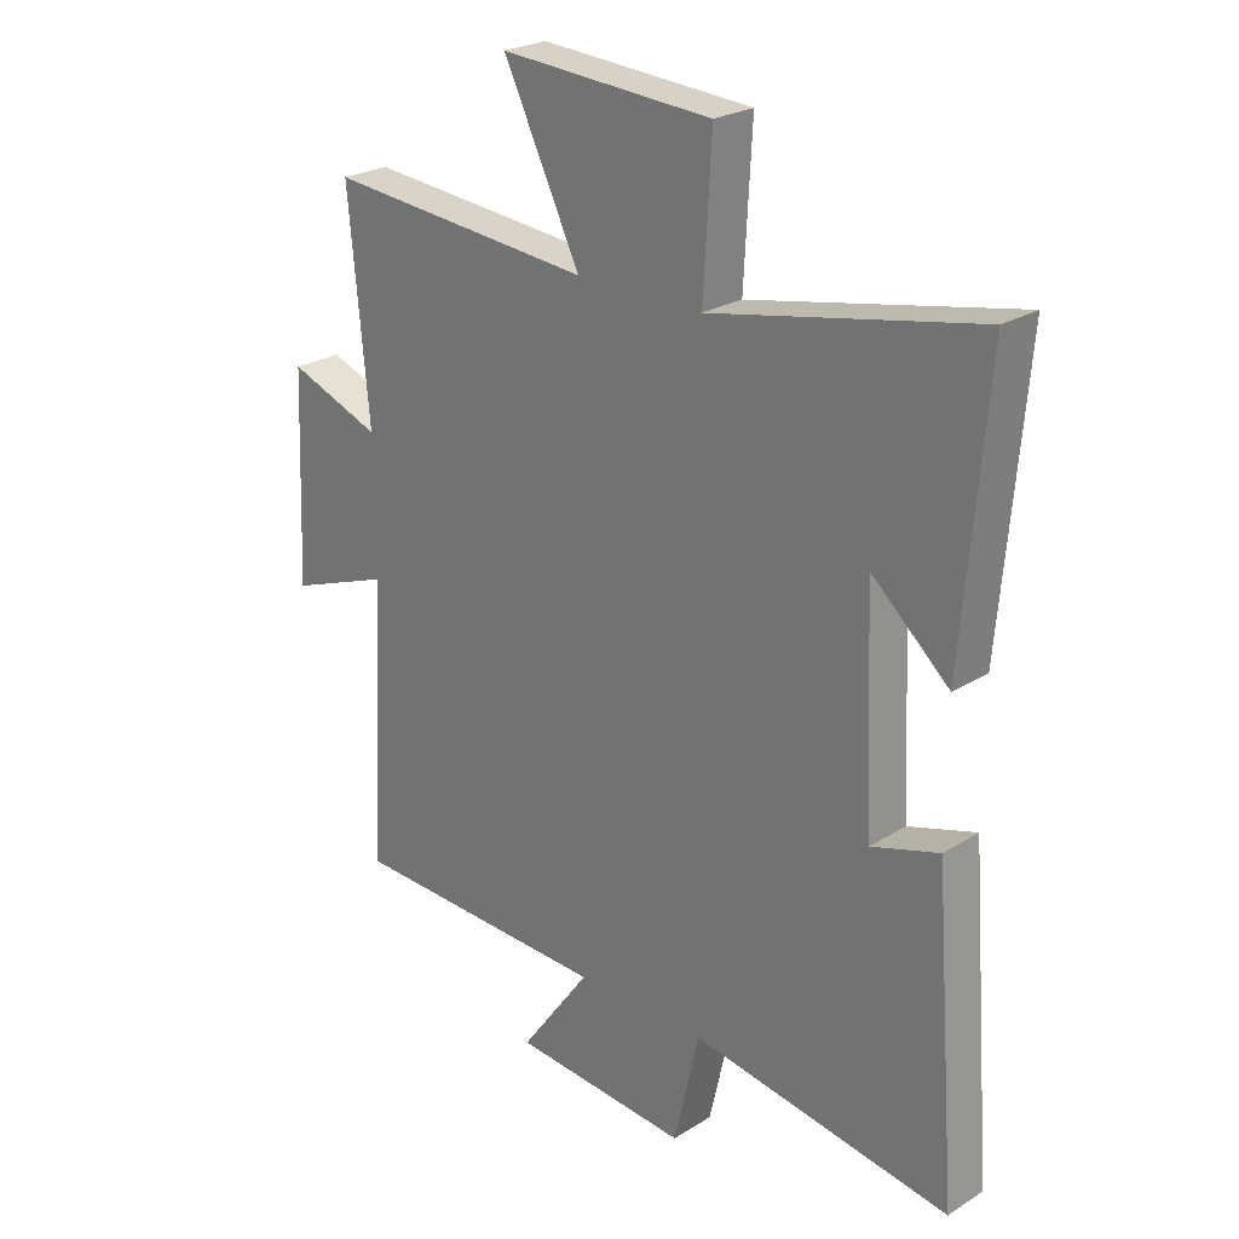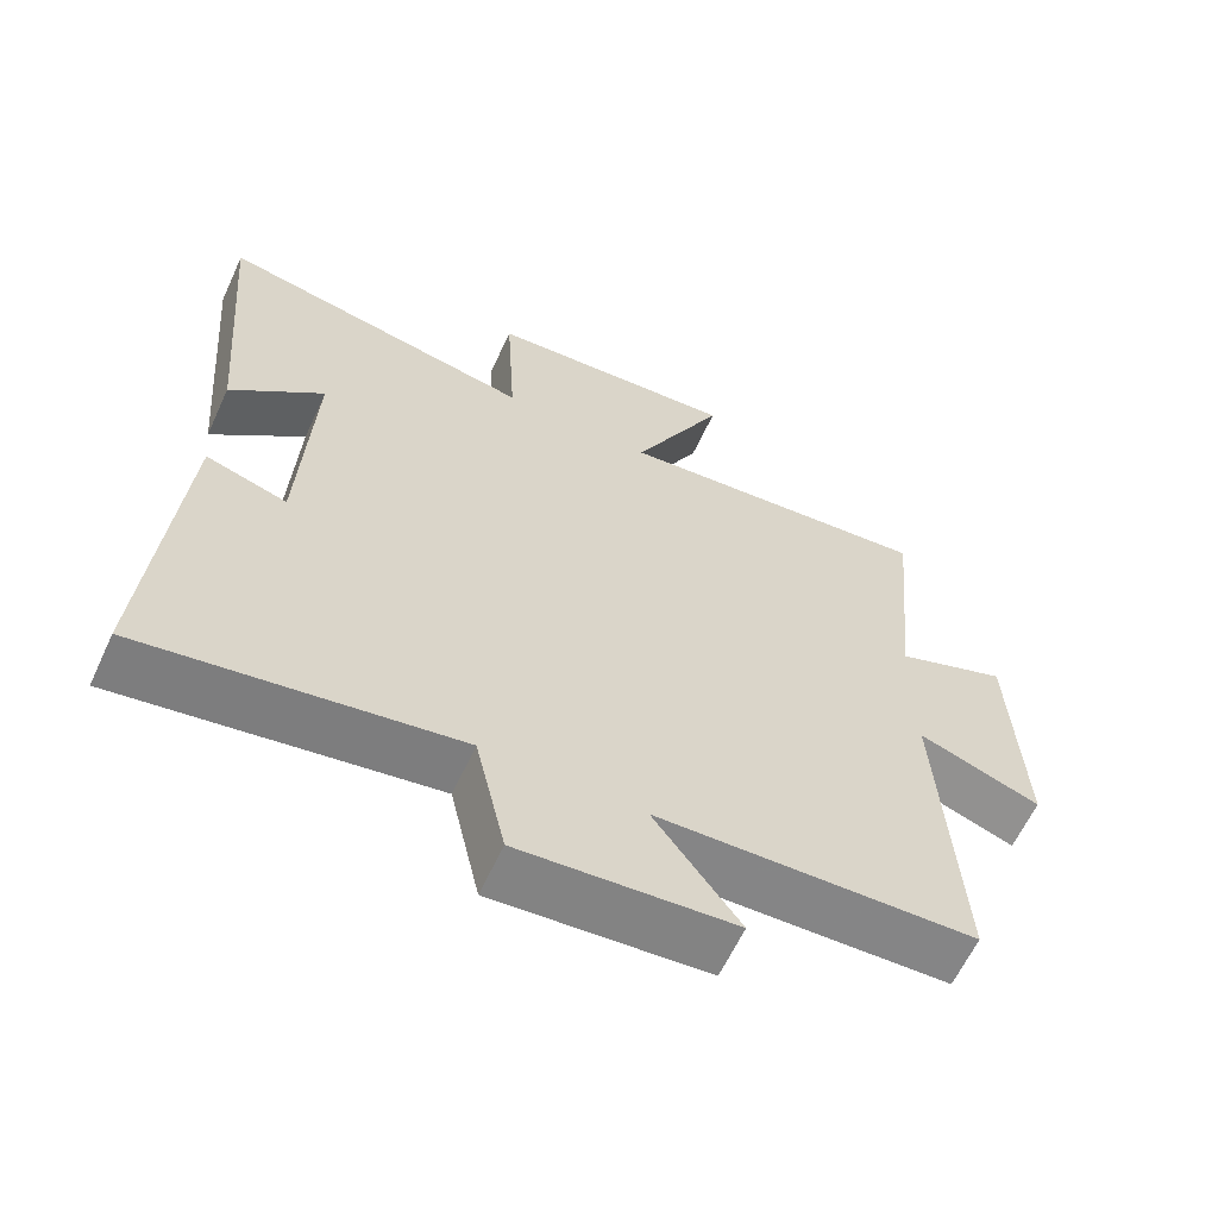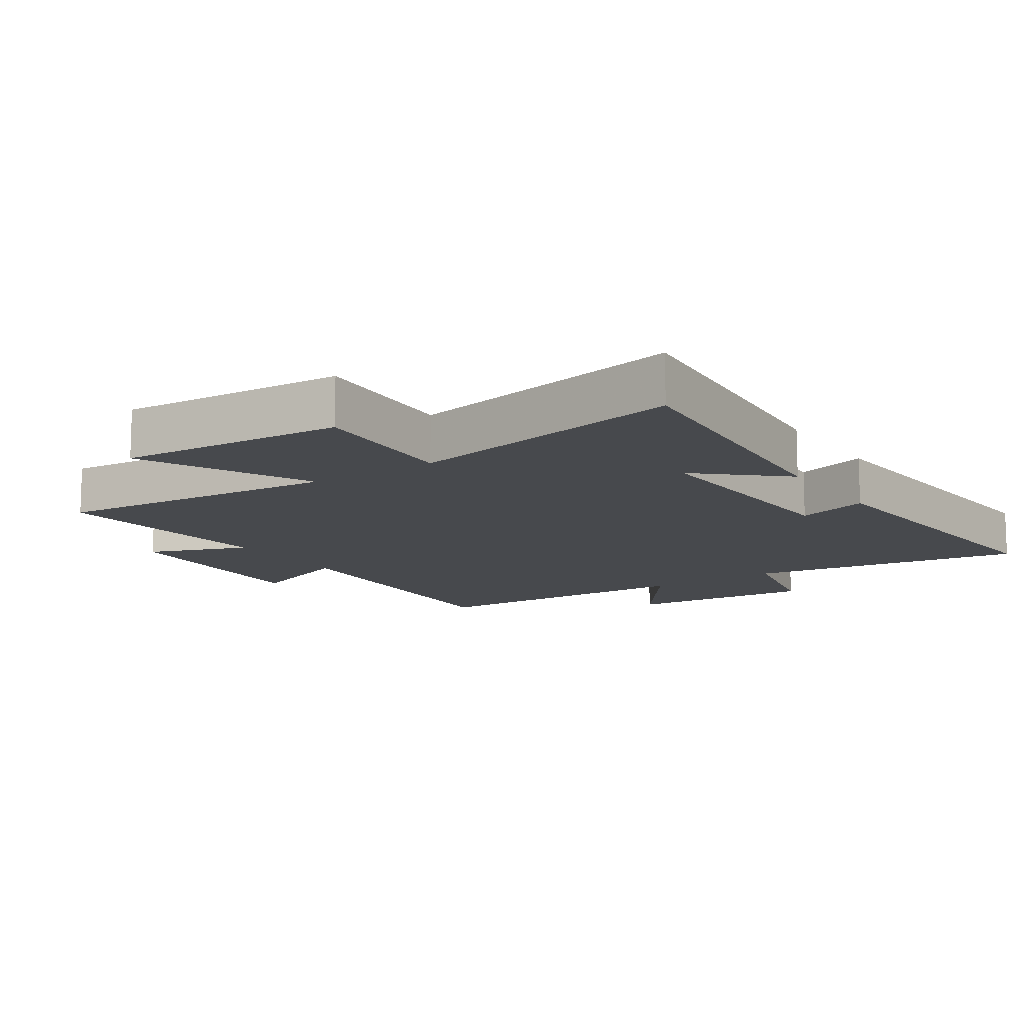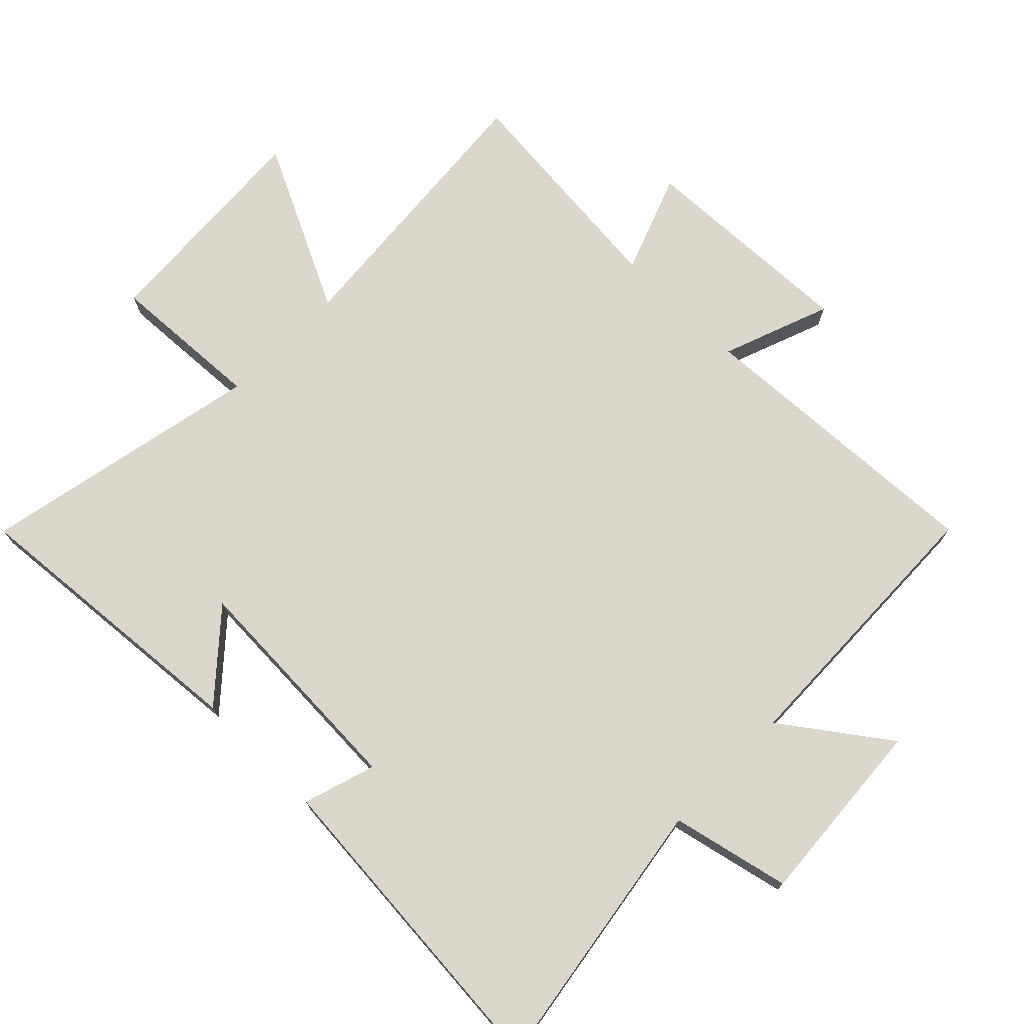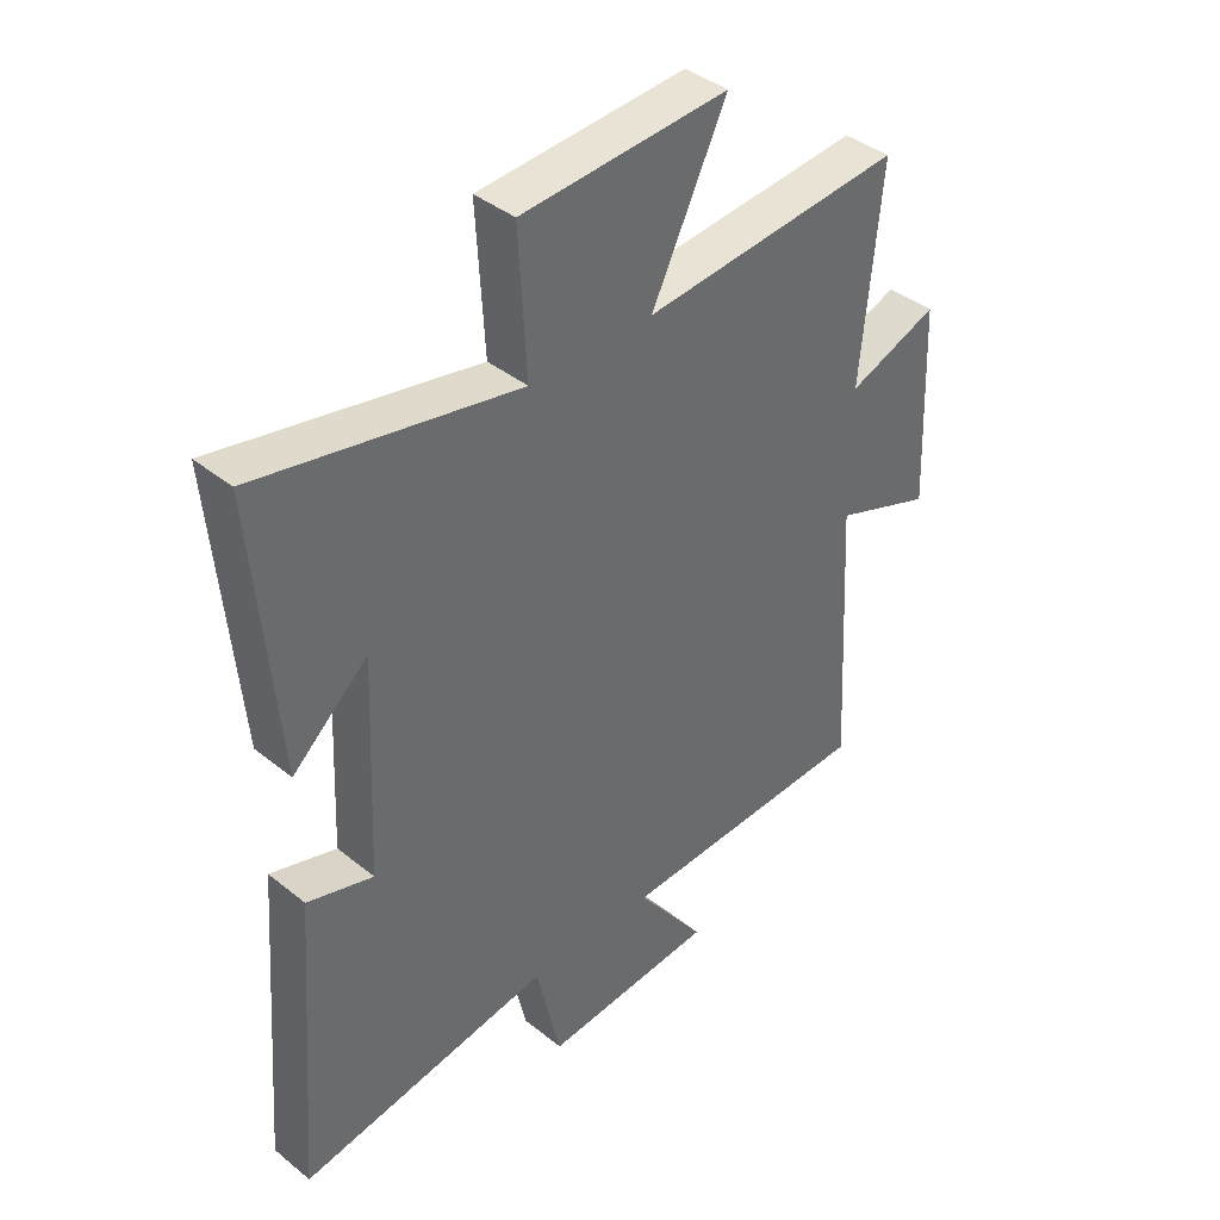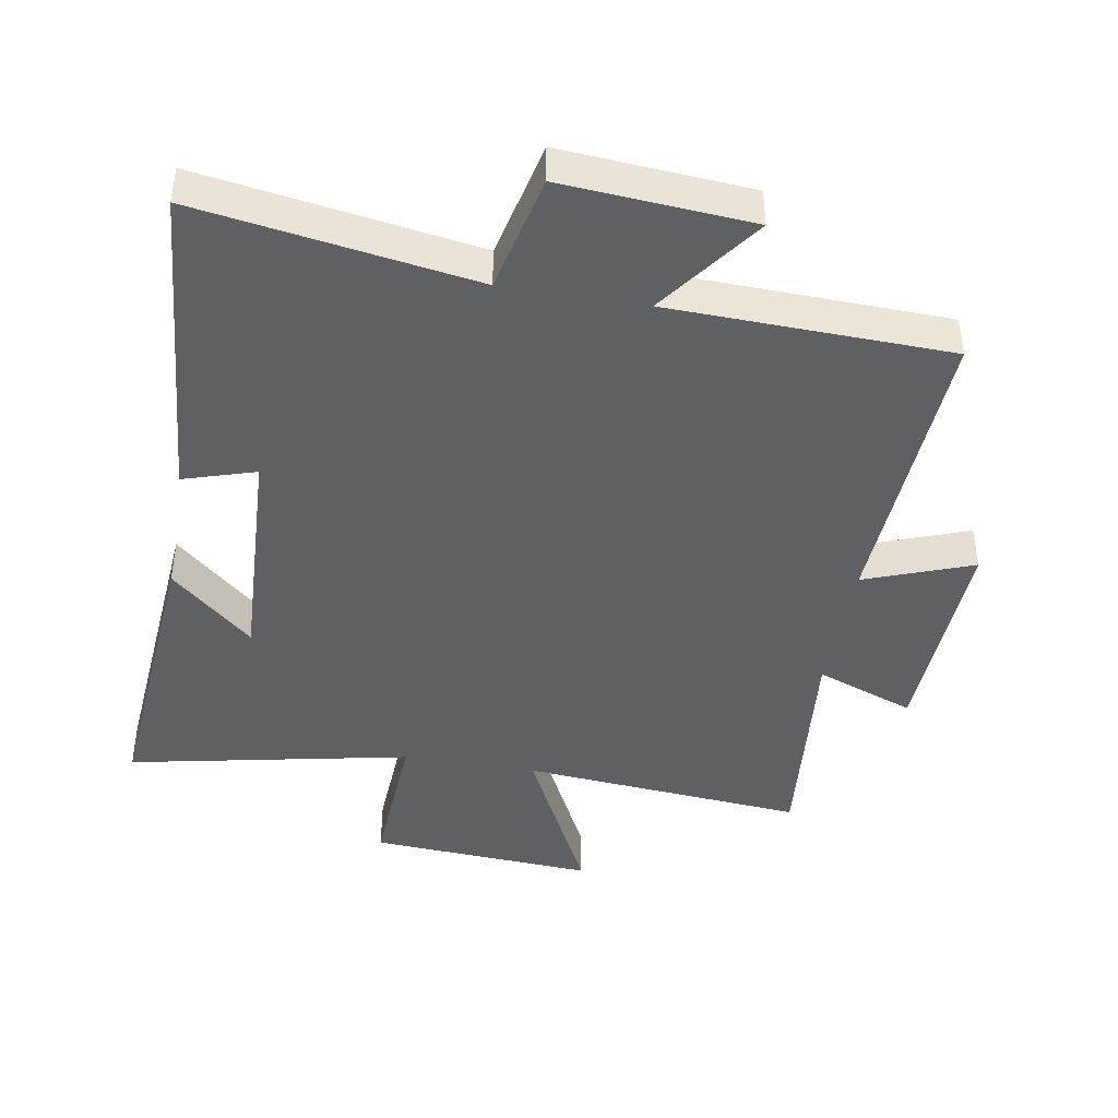
<metadata>
{"format":"obj","ext":"obj","renderer":"f3d","projection":"perspective","resolution":1024,"background":"white","views":[{"elev":24.6,"azim":44.4,"up":"+Z"},{"elev":-62.5,"azim":155.1,"up":"+Z"},{"elev":-12.4,"azim":33.7,"up":"+Y"},{"elev":73.3,"azim":134.6,"up":"+Y"},{"elev":40.0,"azim":134.7,"up":"+Z"},{"elev":-43.1,"azim":170.3,"up":"+Y"}]}
</metadata>
<code>
v -0.525 0.07 -0.487
v -0.5 0.07 -0.029
v -0.665 0.07 -0.09
v -0.651 0.07 0.246
v -0.5 0.07 0.189
v -0.533 0.07 0.538
v -0.099 0.07 0.5
v -0.224 0.07 0.756
v 0.12 0.07 0.734
v 0.107 0.07 0.5
v 0.538 0.07 0.587
v 0.5 0.07 0.139
v 0.374 0.07 0.251
v 0.39 0.07 -0.105
v 0.5 0.07 -0.071
v 0.539 0.07 -0.567
v 0.117 0.07 -0.5
v 0.076 0.07 -0.68
v -0.212 0.07 -0.658
v -0.097 0.07 -0.5
v -0.525 0 -0.487
v -0.5 0 -0.029
v -0.665 0 -0.09
v -0.651 0 0.246
v -0.5 0 0.189
v -0.533 0 0.538
v -0.099 0 0.5
v -0.224 0 0.756
v 0.12 0 0.734
v 0.107 0 0.5
v 0.538 0 0.587
v 0.5 0 0.139
v 0.374 0 0.251
v 0.39 0 -0.105
v 0.5 0 -0.071
v 0.539 0 -0.567
v 0.117 0 -0.5
v 0.076 0 -0.68
v -0.212 0 -0.658
v -0.097 0 -0.5
f 17 18 19 20
f 17 20 1 2
f 14 15 16 17
f 13 14 17 2
f 10 11 12 13
f 10 13 2
f 7 8 9 10
f 7 10 2 3
f 5 6 7
f 5 7 3
f 3 4 5
f 40 39 38 37
f 22 21 40 37
f 37 36 35 34
f 22 37 34 33
f 33 32 31 30
f 22 33 30
f 30 29 28 27
f 23 22 30 27
f 27 26 25
f 23 27 25
f 25 24 23
f 1 21 22 2
f 2 22 23 3
f 3 23 24 4
f 4 24 25 5
f 5 25 26 6
f 6 26 27 7
f 7 27 28 8
f 8 28 29 9
f 9 29 30 10
f 10 30 31 11
f 11 31 32 12
f 12 32 33 13
f 13 33 34 14
f 14 34 35 15
f 15 35 36 16
f 16 36 37 17
f 17 37 38 18
f 18 38 39 19
f 19 39 40 20
f 20 40 21 1

</code>
